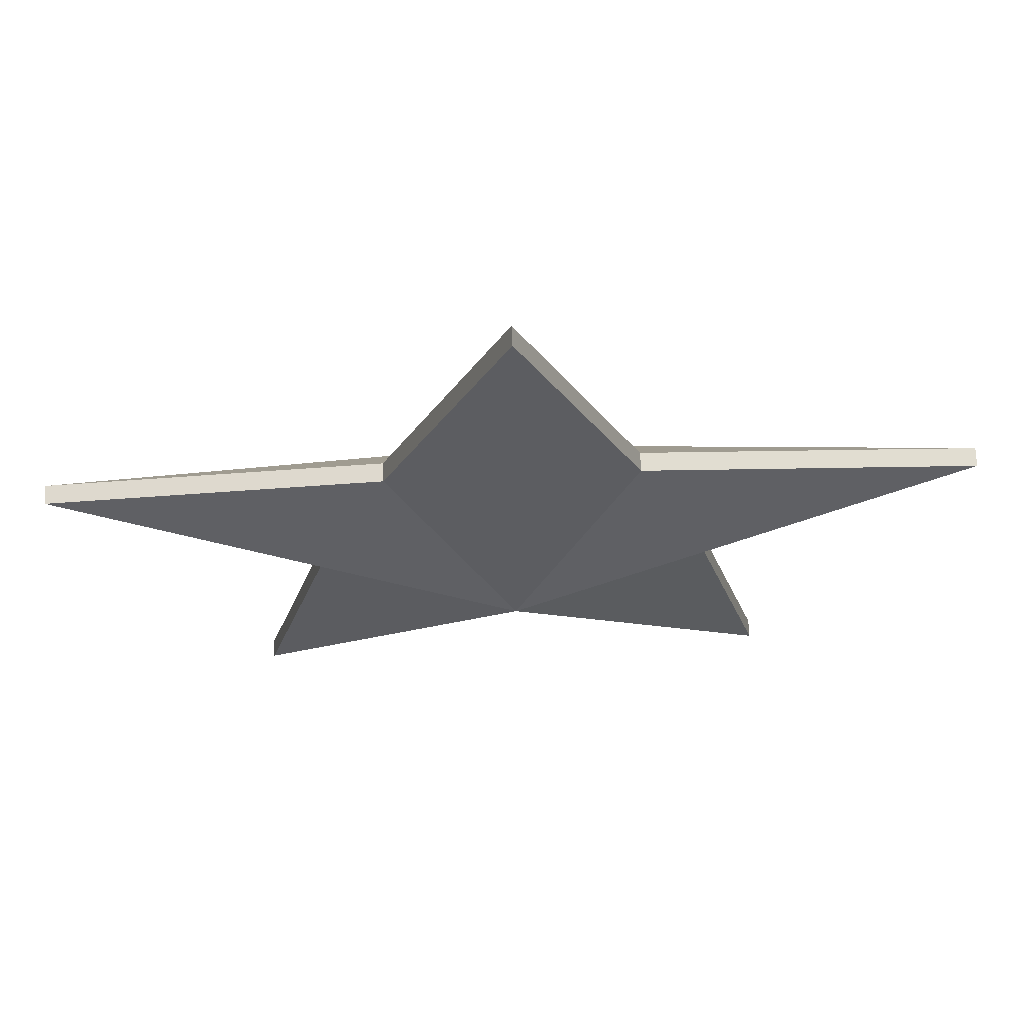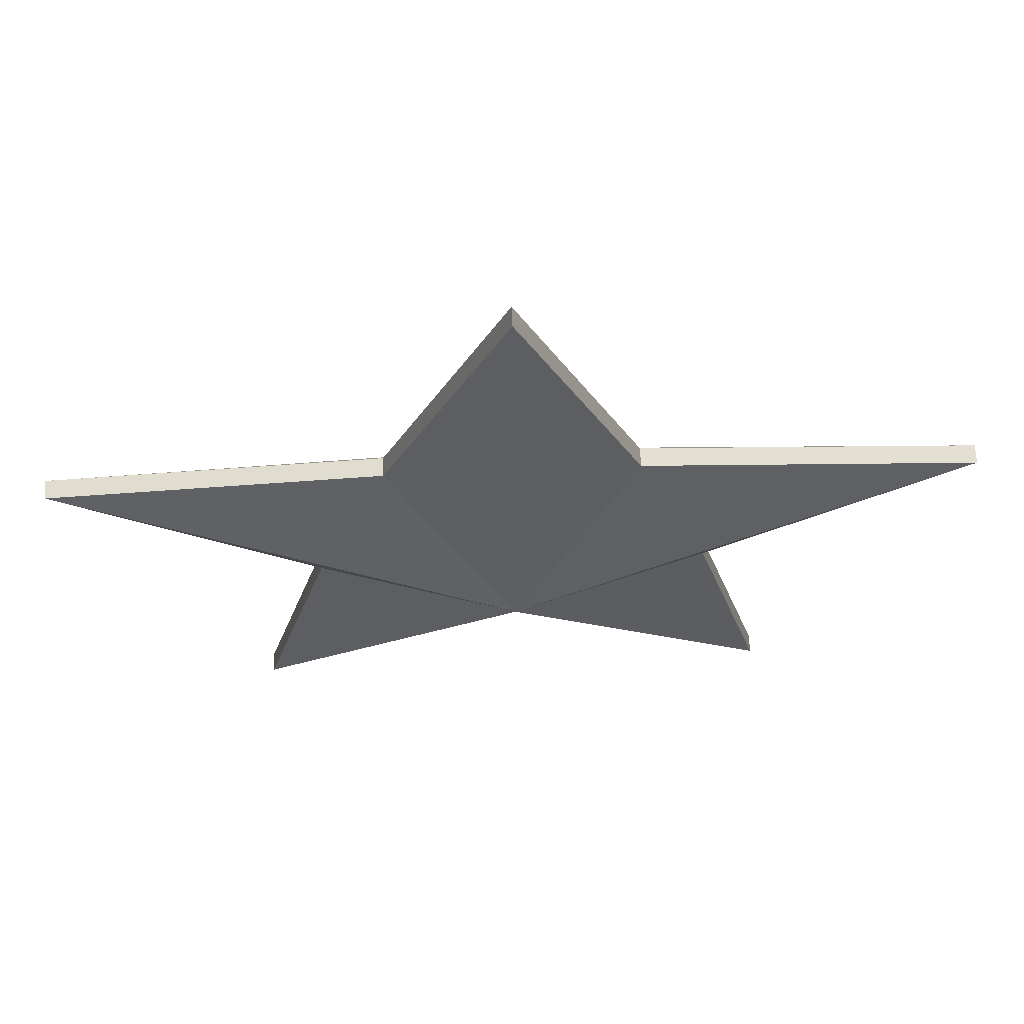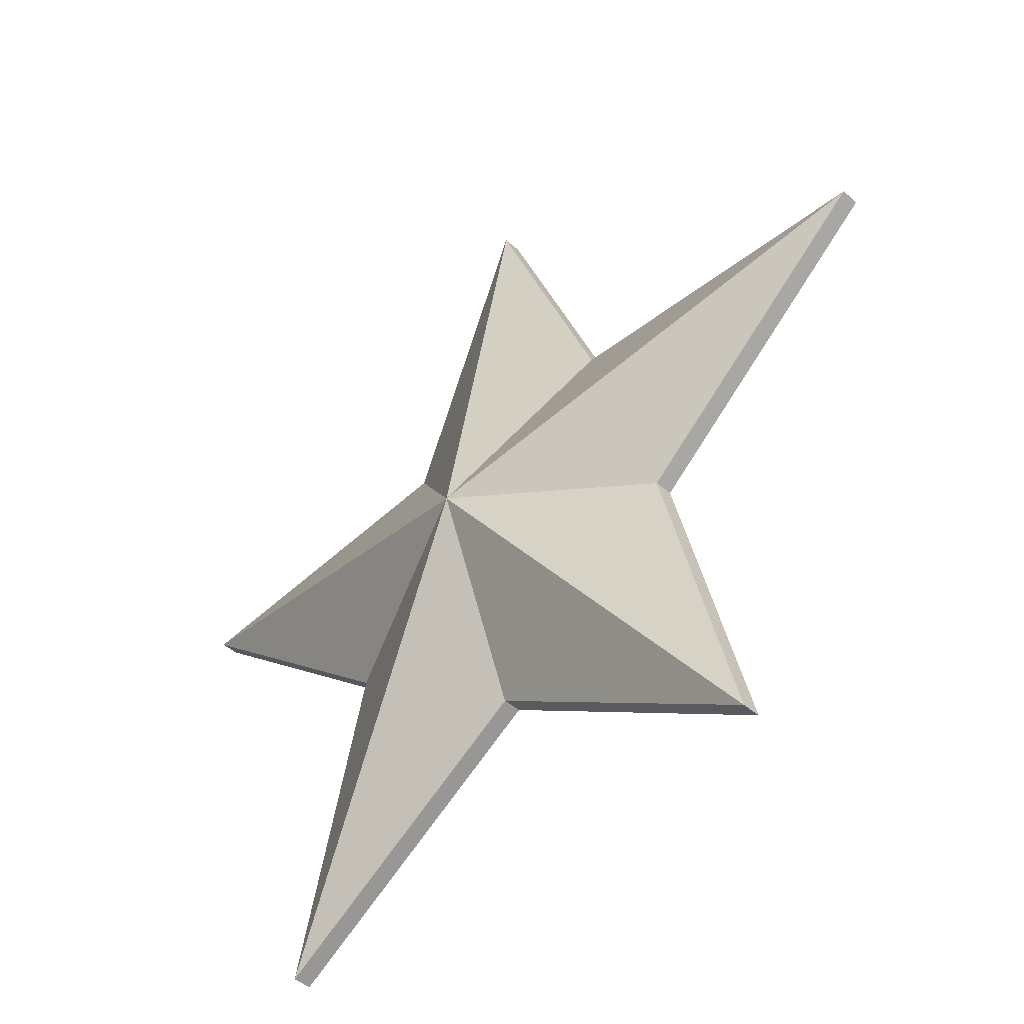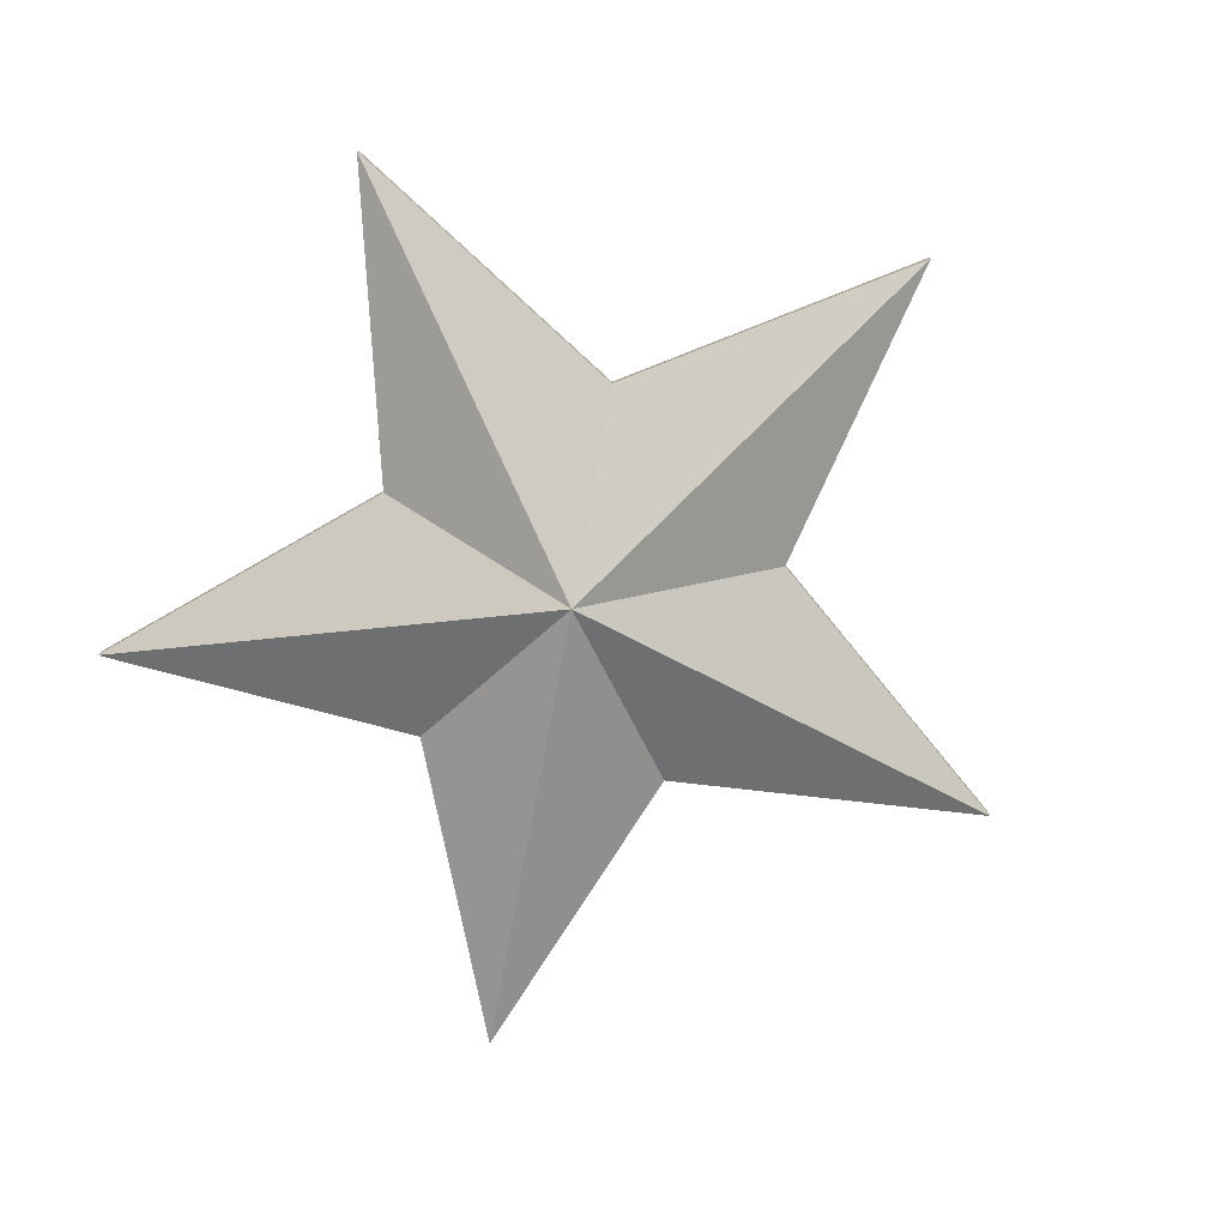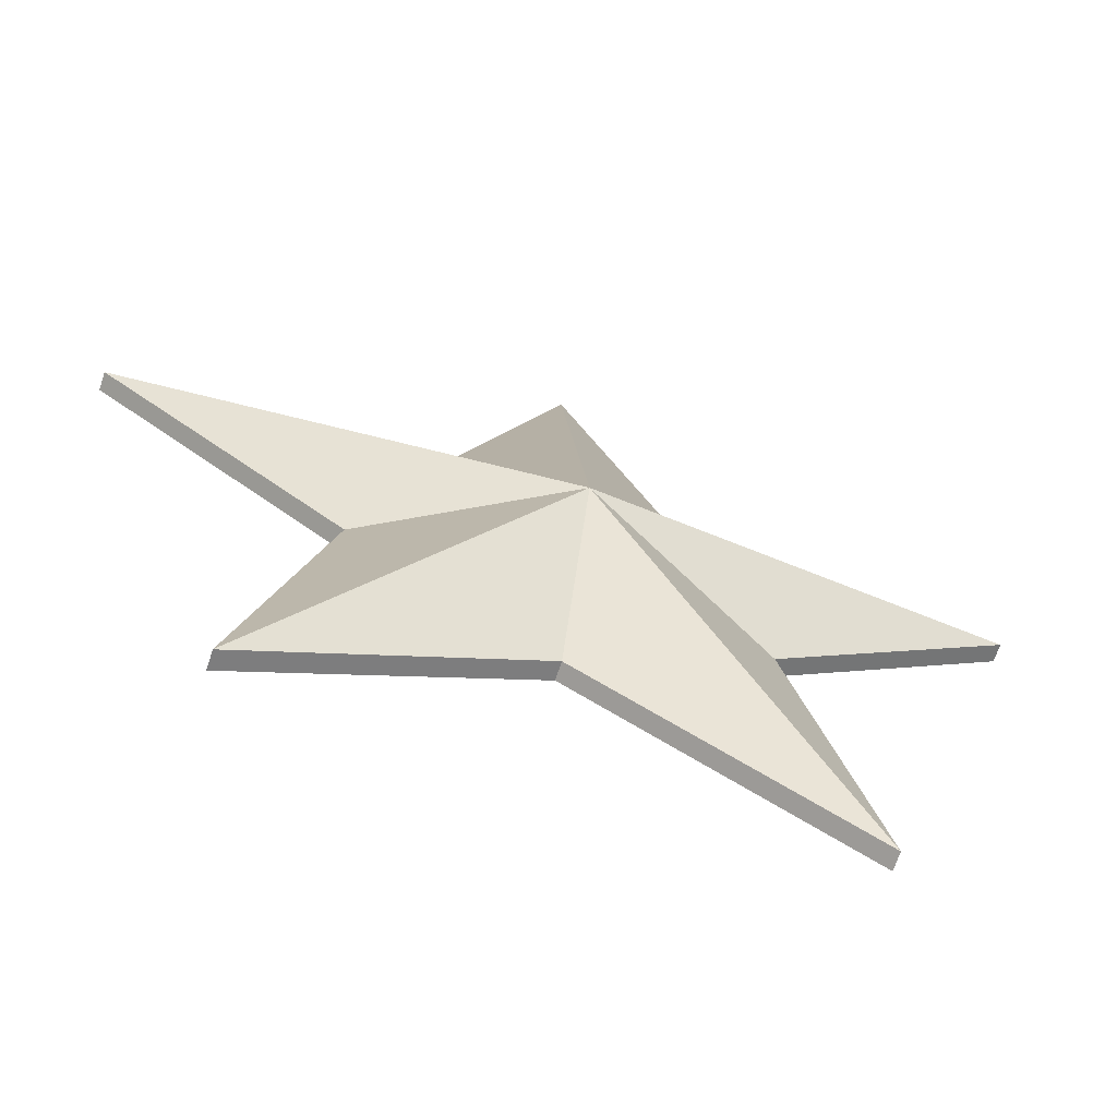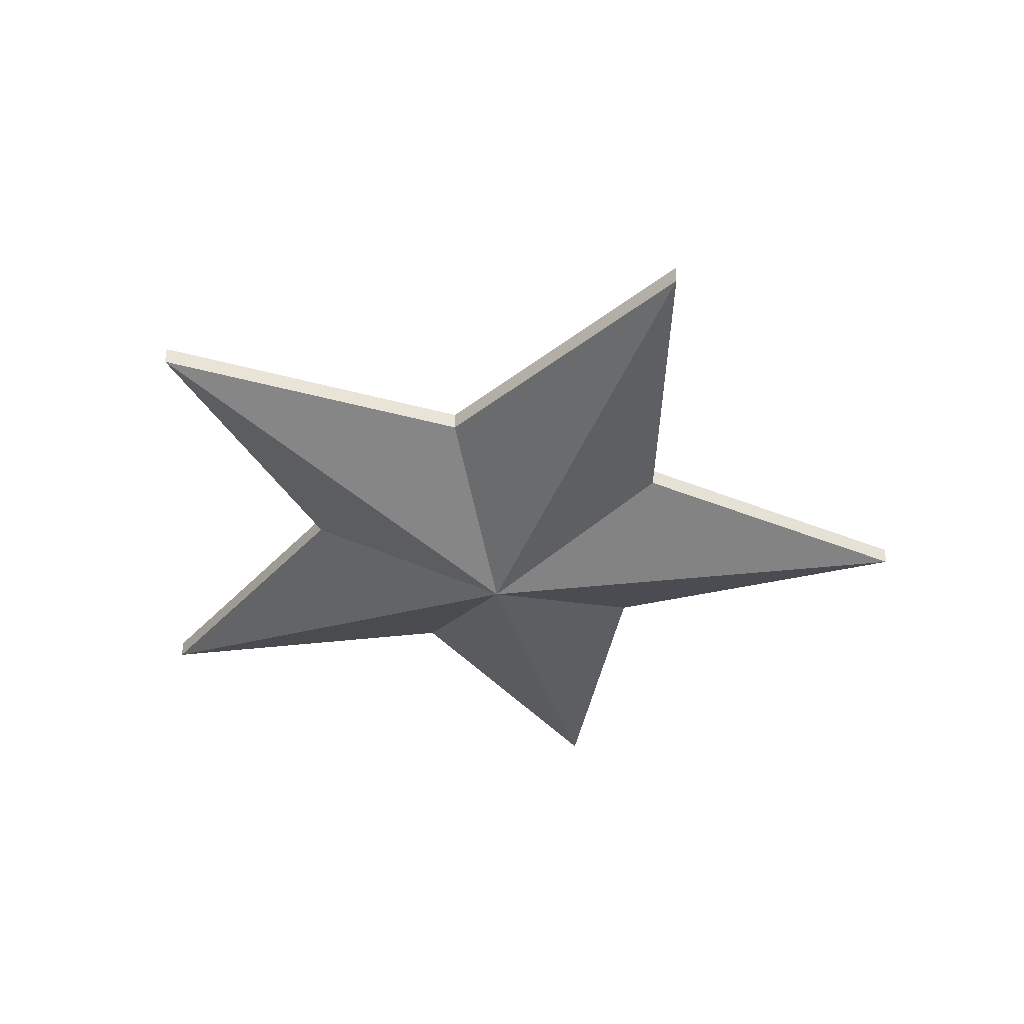
<metadata>
{"format":"obj","ext":"obj","renderer":"f3d","projection":"perspective","resolution":1024,"background":"white","views":[{"elev":69.8,"azim":-2.5,"up":"+Y"},{"elev":67.4,"azim":-2.4,"up":"+Y"},{"elev":-45.1,"azim":45.0,"up":"+Y"},{"elev":-79.1,"azim":61.5,"up":"+Z"},{"elev":-68.5,"azim":-18.0,"up":"+Y"},{"elev":-38.6,"azim":156.7,"up":"+Z"}]}
</metadata>
<code>
o Star_Circle
v -0 3.009 -0.05856
v -2.862 0.9299 -0.05856
v -1.769 -2.434 -0.05856
v 1.769 -2.434 -0.05856
v 2.862 0.9299 -0.05856
v 0.7837 1.079 -0.05856
v -0.7837 1.079 -0.05856
v -1.268 -0.412 -0.05856
v 0 -1.333 -0.05856
v 1.268 -0.412 -0.05856
v -0 -0 -0.5731
v -0 3.009 0.05856
v -2.862 0.9299 0.05856
v -1.769 -2.434 0.05856
v 1.769 -2.434 0.05856
v 2.862 0.9299 0.05856
v 0.7837 1.079 0.05856
v -0.7837 1.079 0.05856
v -1.268 -0.412 0.05856
v 0 -1.333 0.05856
v 1.268 -0.412 0.05856
v -0 -0 0.5731
f 10 11 5
f 5 11 6
f 4 11 10
f 9 11 4
f 3 11 9
f 8 11 3
f 2 11 8
f 7 11 2
f 1 11 7
f 6 11 1
f 21 16 22
f 16 17 22
f 15 21 22
f 20 15 22
f 14 20 22
f 19 14 22
f 13 19 22
f 18 13 22
f 12 18 22
f 17 12 22
f 1 12 17 6
f 9 20 14 3
f 5 16 21 10
f 2 13 18 7
f 10 21 15 4
f 7 18 12 1
f 3 14 19 8
f 6 17 16 5
f 8 19 13 2
f 4 15 20 9

</code>
